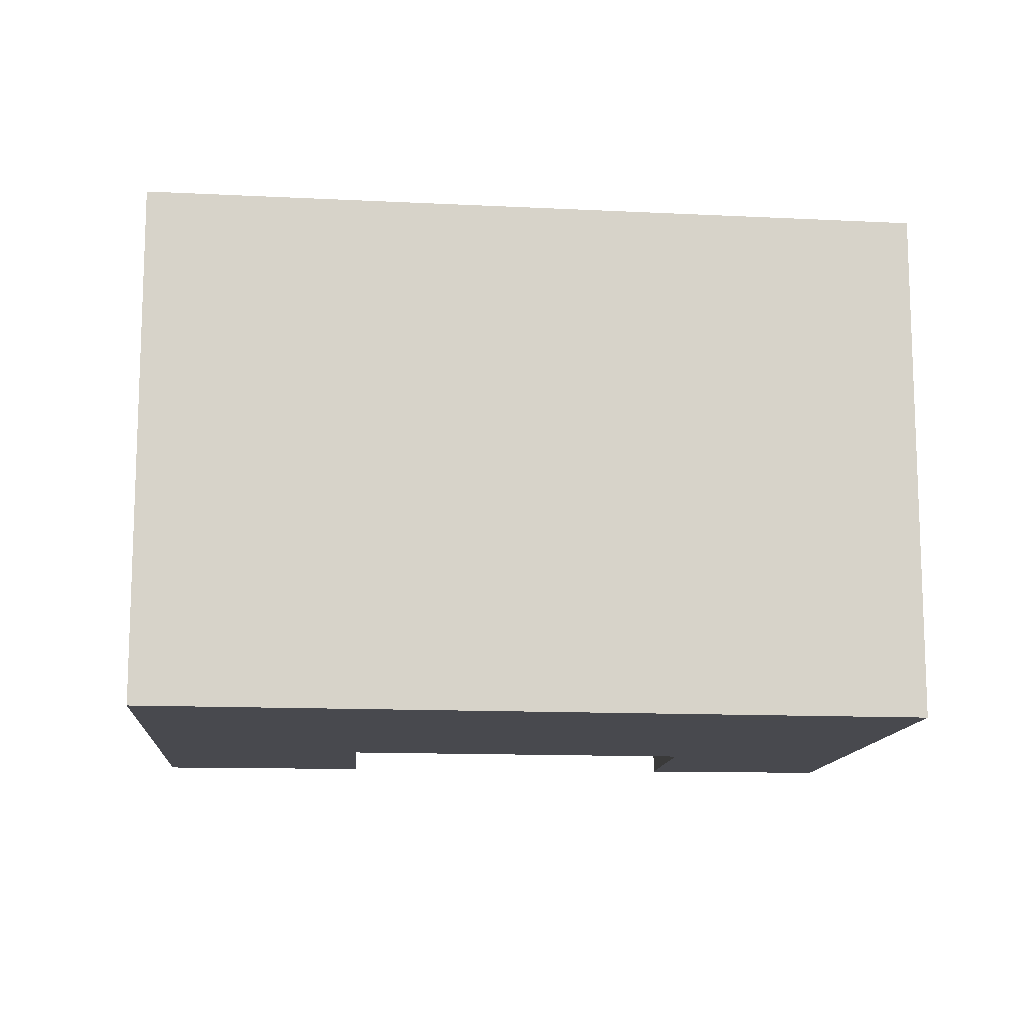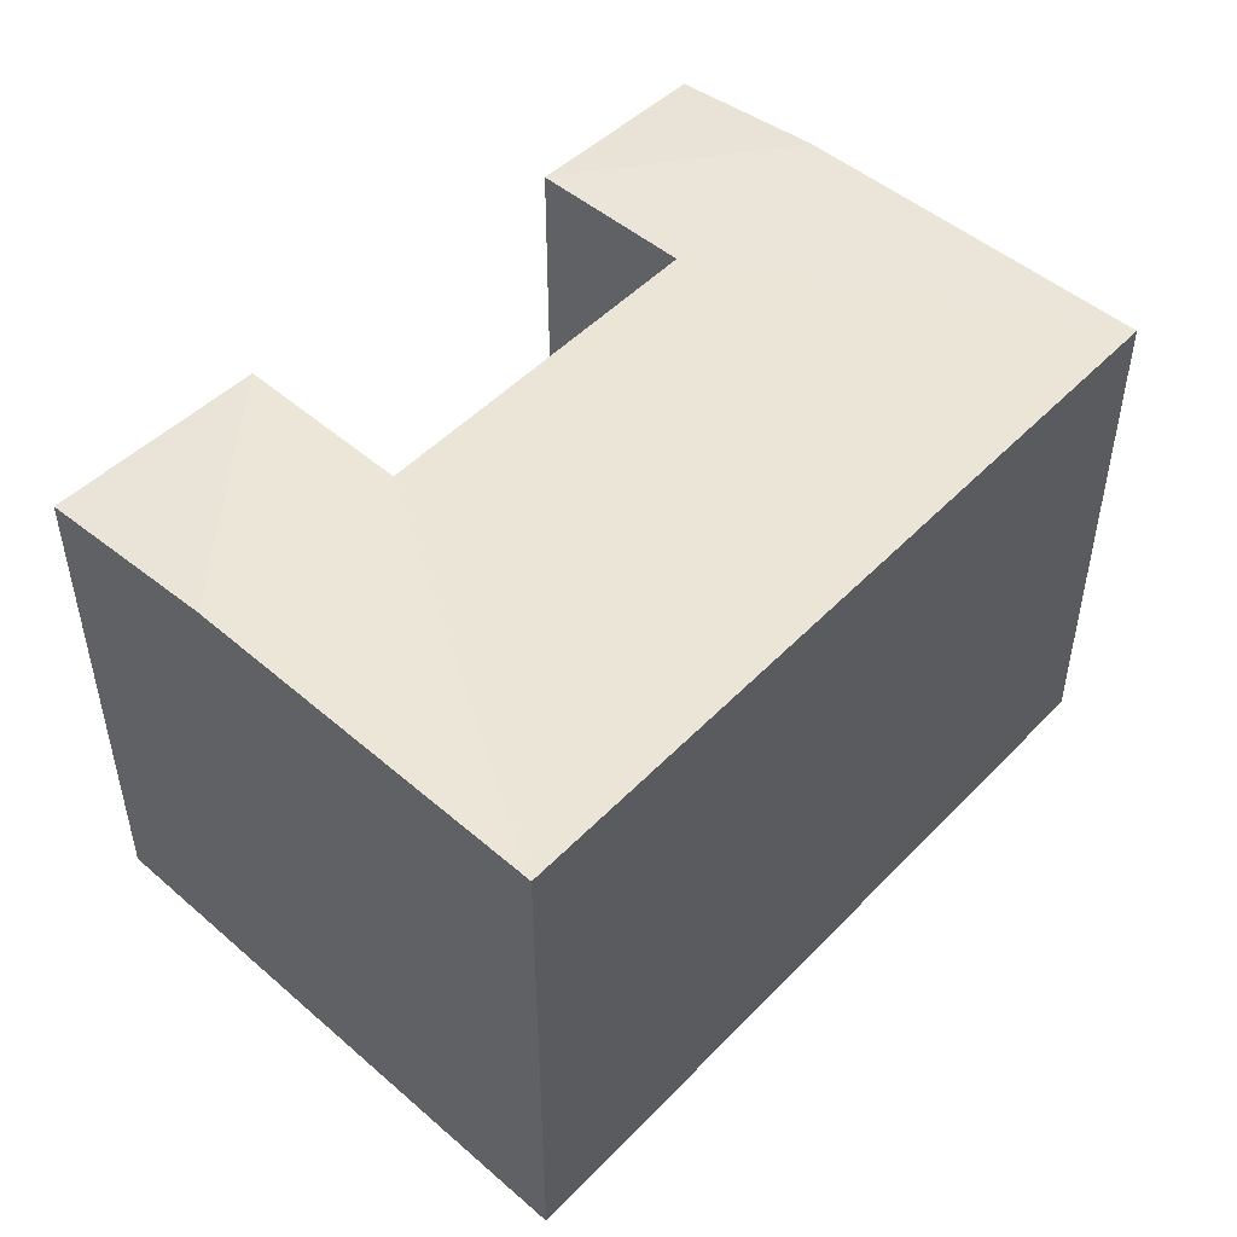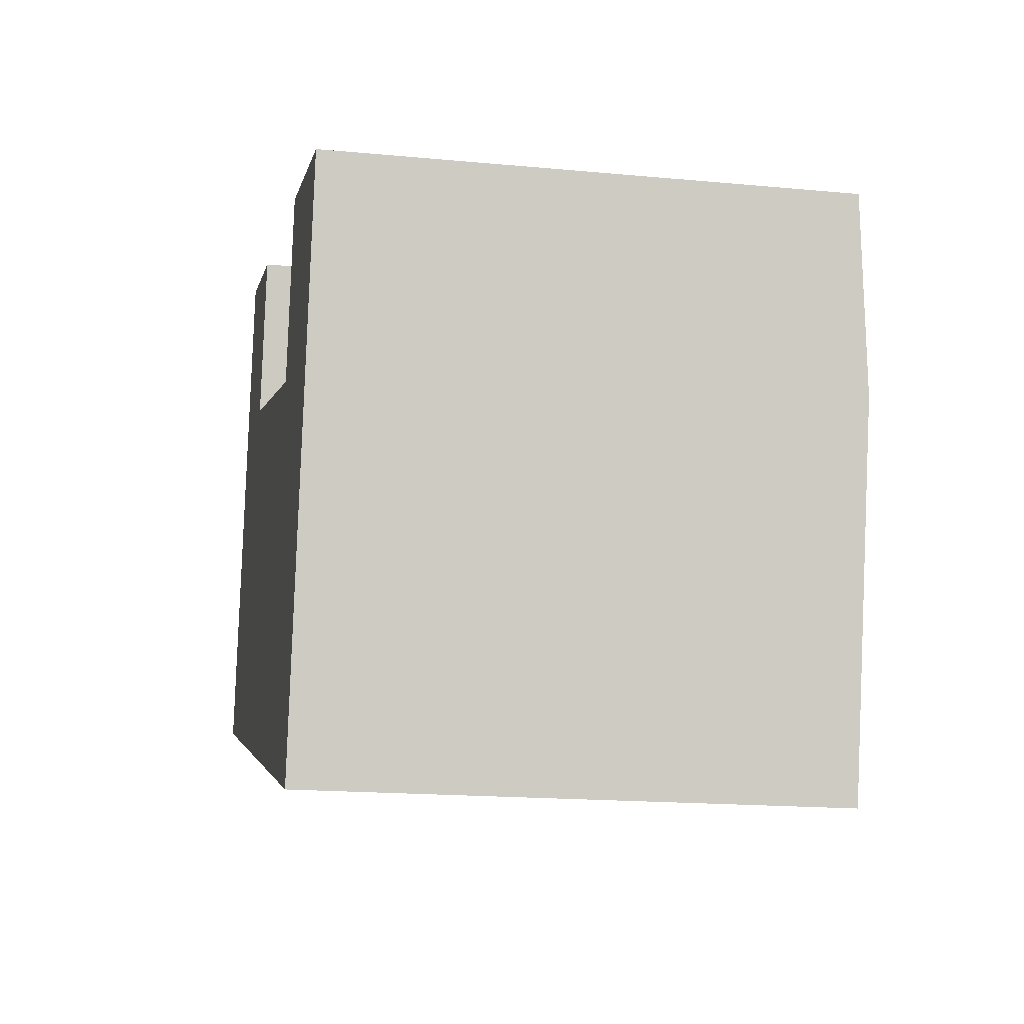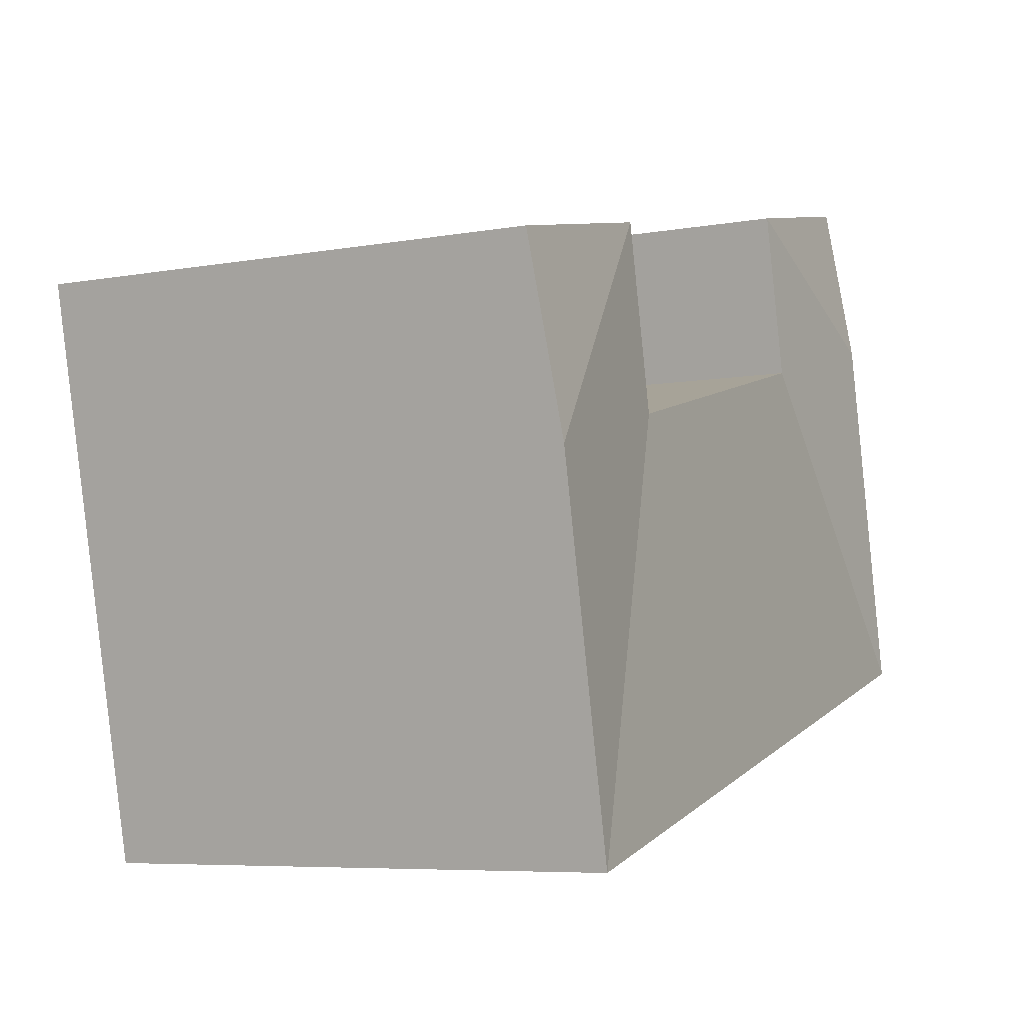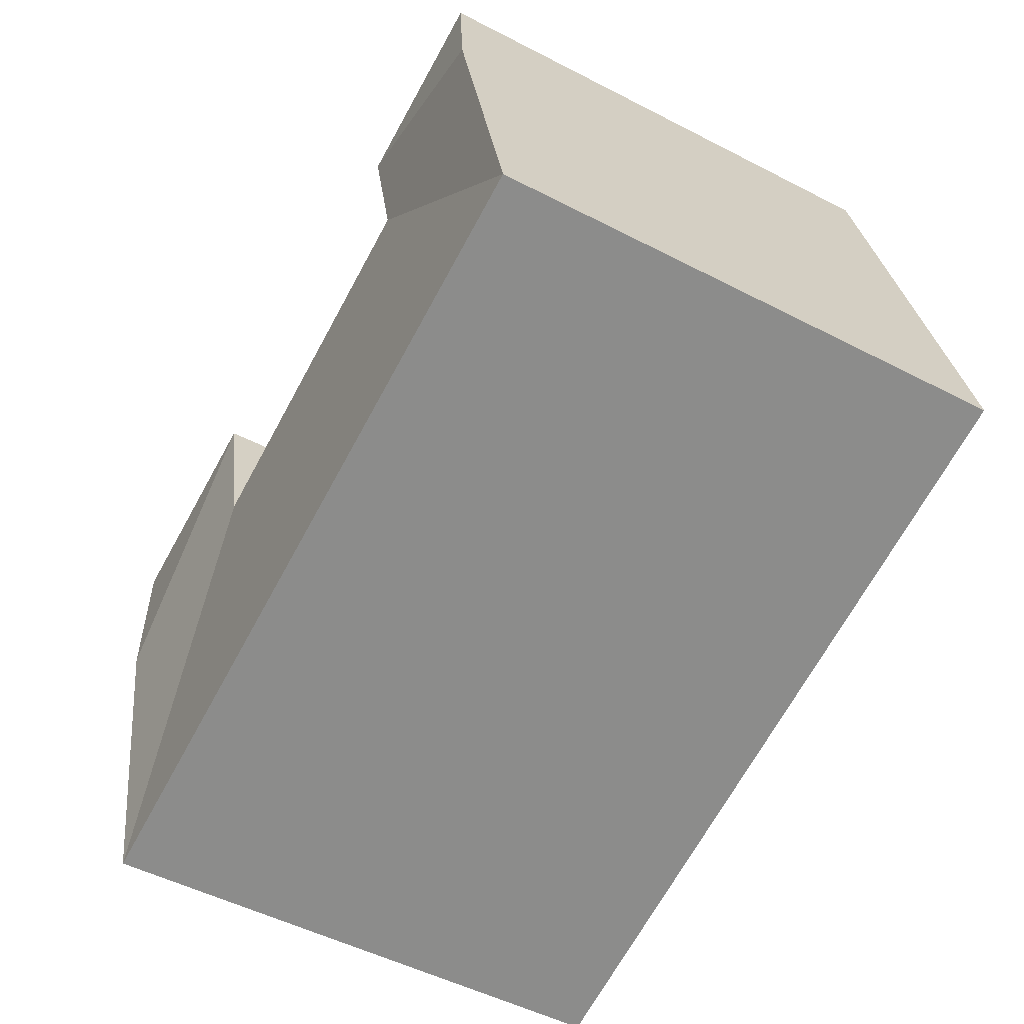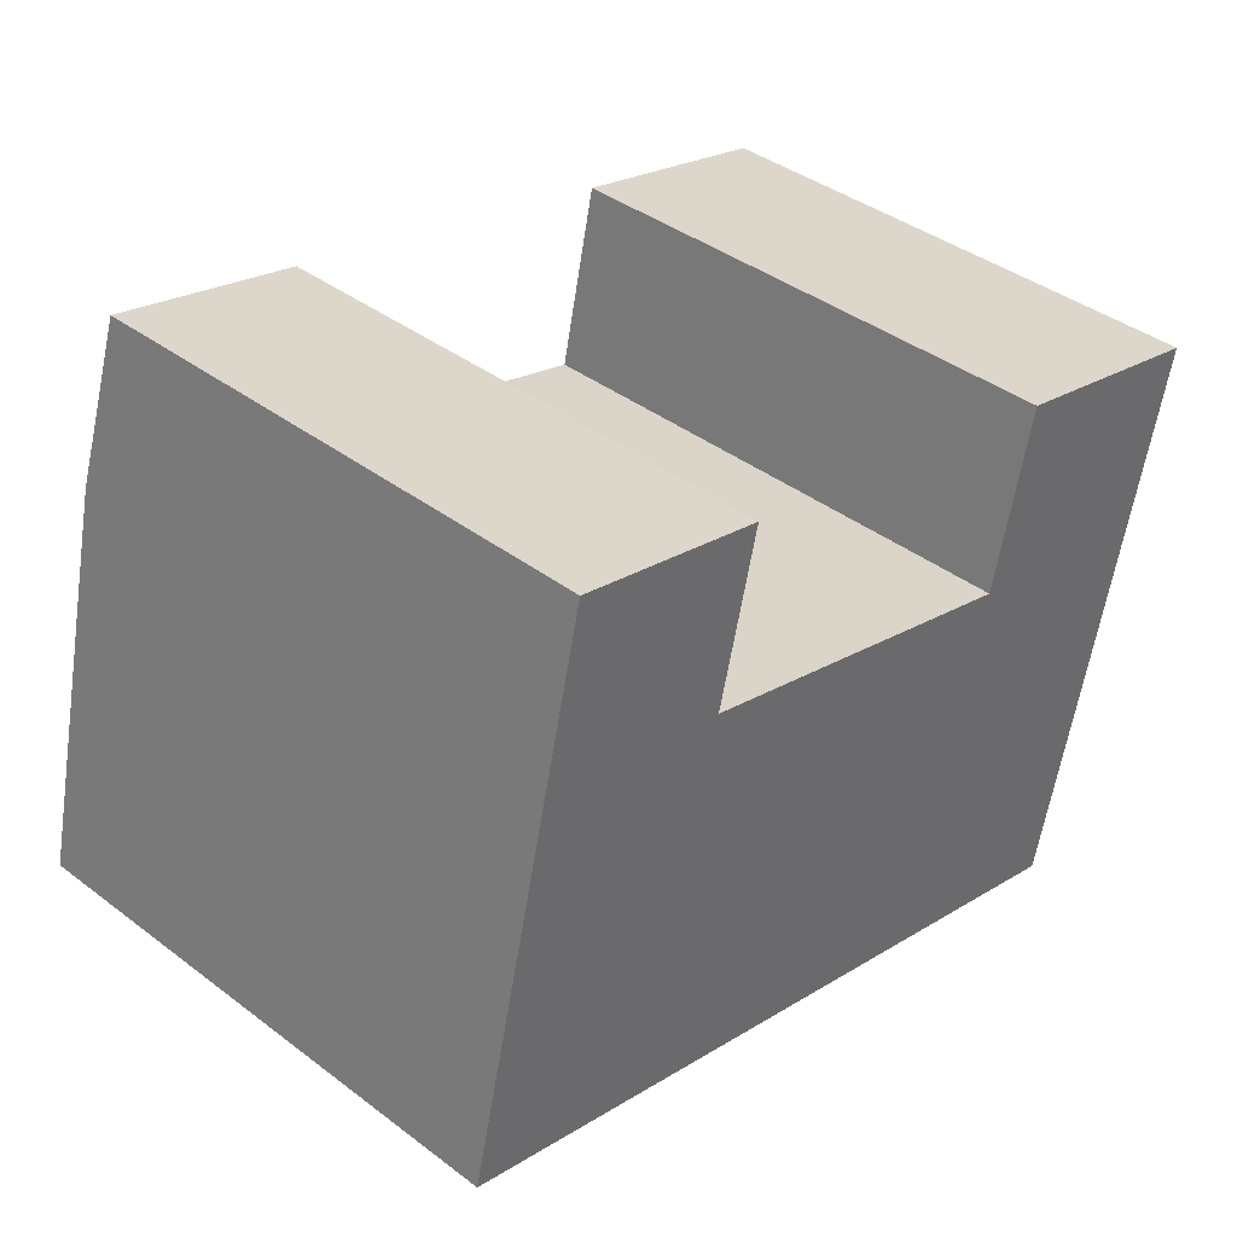
<metadata>
{"format":"obj","ext":"obj","renderer":"f3d","projection":"perspective","resolution":1024,"background":"white","views":[{"elev":-12.7,"azim":-171.6,"up":"+Y"},{"elev":49.2,"azim":146.5,"up":"+Y"},{"elev":-17.3,"azim":79.4,"up":"+Z"},{"elev":-6.7,"azim":117.6,"up":"+Z"},{"elev":-50.5,"azim":-119.6,"up":"+Z"},{"elev":40.0,"azim":-47.1,"up":"+Z"}]}
</metadata>
<code>
v  16.4 13.14 5.758
v  4.896 13.55 -1.318
v  7.15 13.14 8.246
v  14.24 13.55 -3.834
v  2.254 13.55 9.564
v  0.0002893 13.55 -0.0004285
v  21.95 13.55 4.264
v  17.43 13.14 10.36
v  23.02 13.14 9.06
v  8.156 13.14 12.52
v  3.22 13.14 13.66
v  19.79 13.55 -5.327
v  19.79 3.262e-16 -5.327
v  14.24 2.347e-16 -3.833
v  21.95 -2.611e-16 4.265
v  4.896 8.068e-17 -1.318
v  16.4 -3.526e-16 5.758
v  7.15 -5.05e-16 8.247
v  0 0 0
v  2.254 -5.857e-16 9.564
v  23.02 -5.548e-16 9.06
v  17.43 -6.344e-16 10.36
v  8.156 -7.664e-16 12.52
v  3.22 -8.366e-16 13.66
g defaultobject
f 1 2 3
f 2 1 4
f 5 3 6
f 6 3 2
f 7 8 9
f 8 7 1
f 3 5 10
f 10 5 11
f 1 12 4
f 12 1 7
f 4 13 14
f 13 4 12
f 13 7 15
f 7 13 12
f 2 14 16
f 14 2 4
f 17 3 18
f 3 17 1
f 5 19 20
f 19 5 6
f 6 16 19
f 16 6 2
f 15 9 21
f 9 15 7
f 21 8 22
f 8 21 9
f 8 17 22
f 17 8 1
f 18 10 23
f 10 18 3
f 23 11 24
f 11 23 10
f 11 20 24
f 20 11 5
f 14 15 17
f 15 14 13
f 17 16 14
f 16 17 18
f 19 18 20
f 18 19 16
f 21 17 15
f 17 21 22
f 23 20 18
f 20 23 24

</code>
